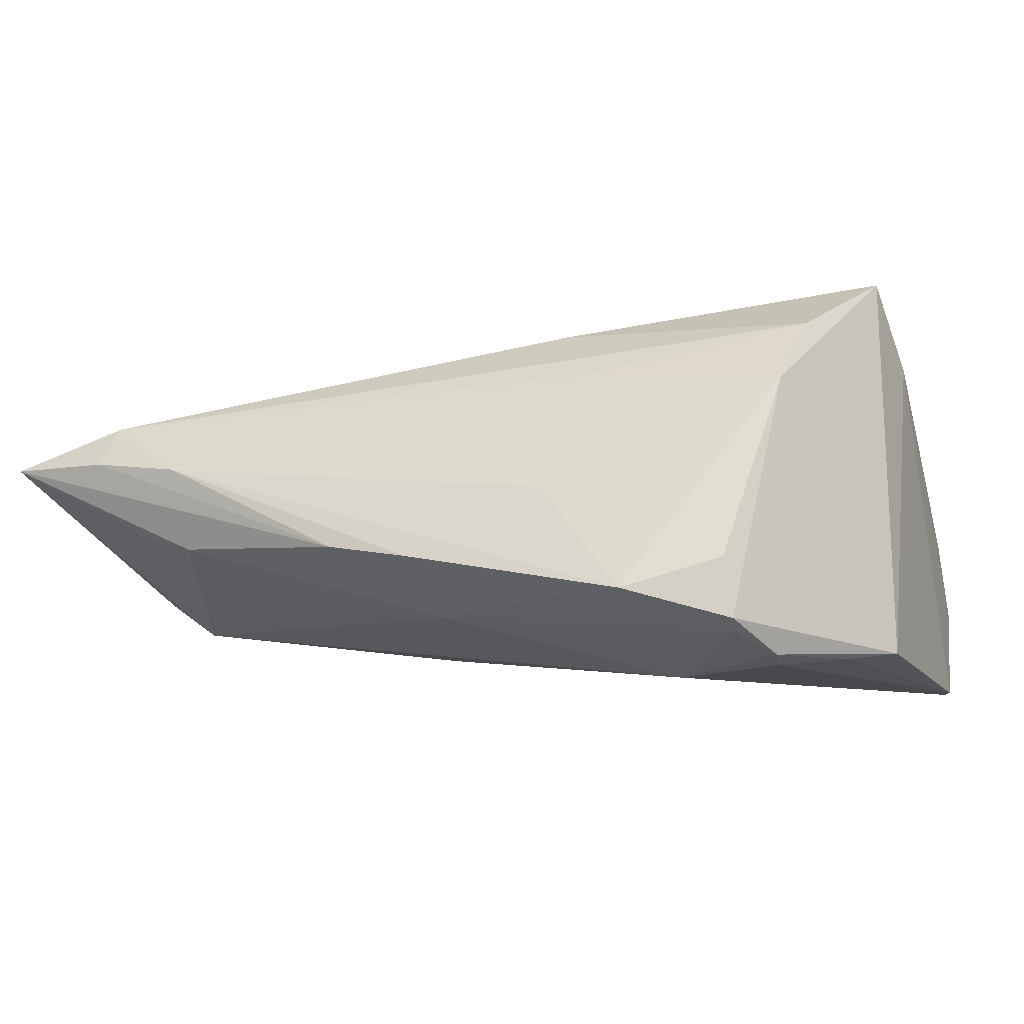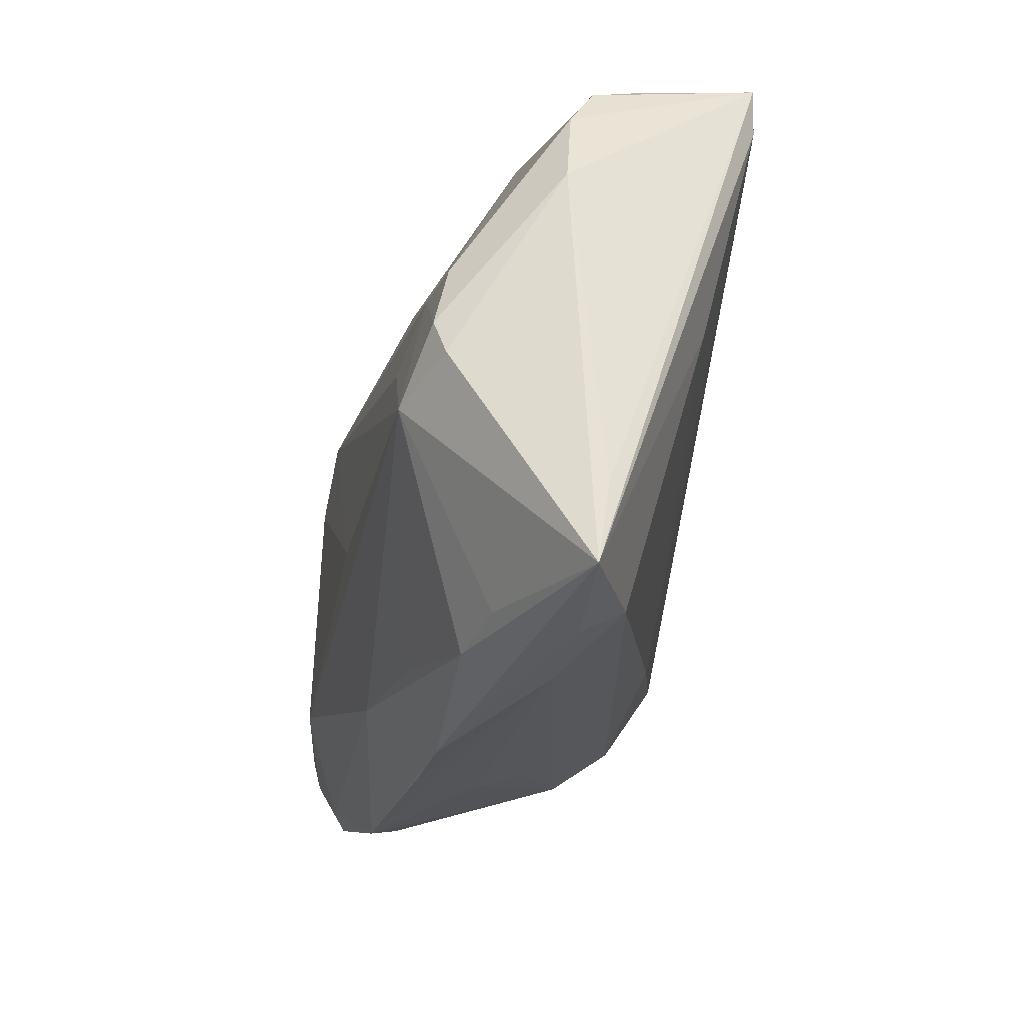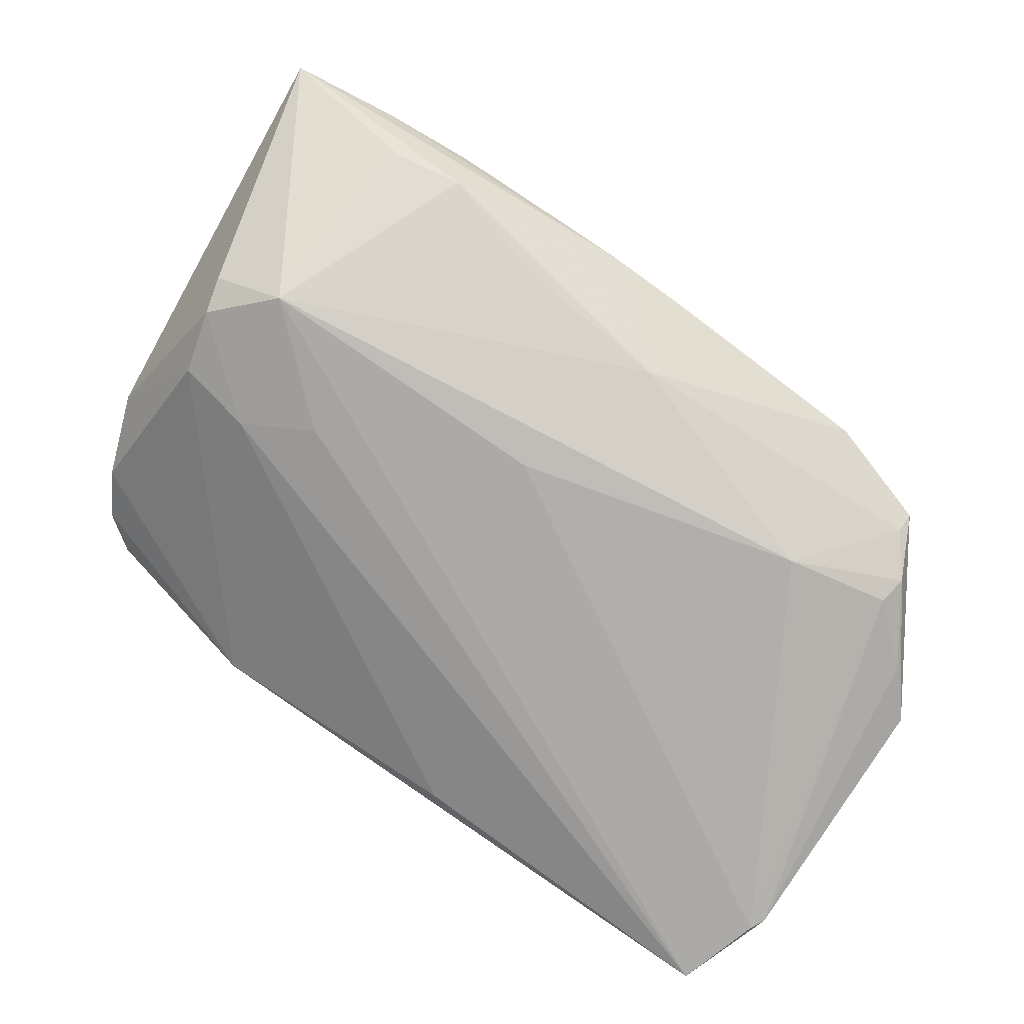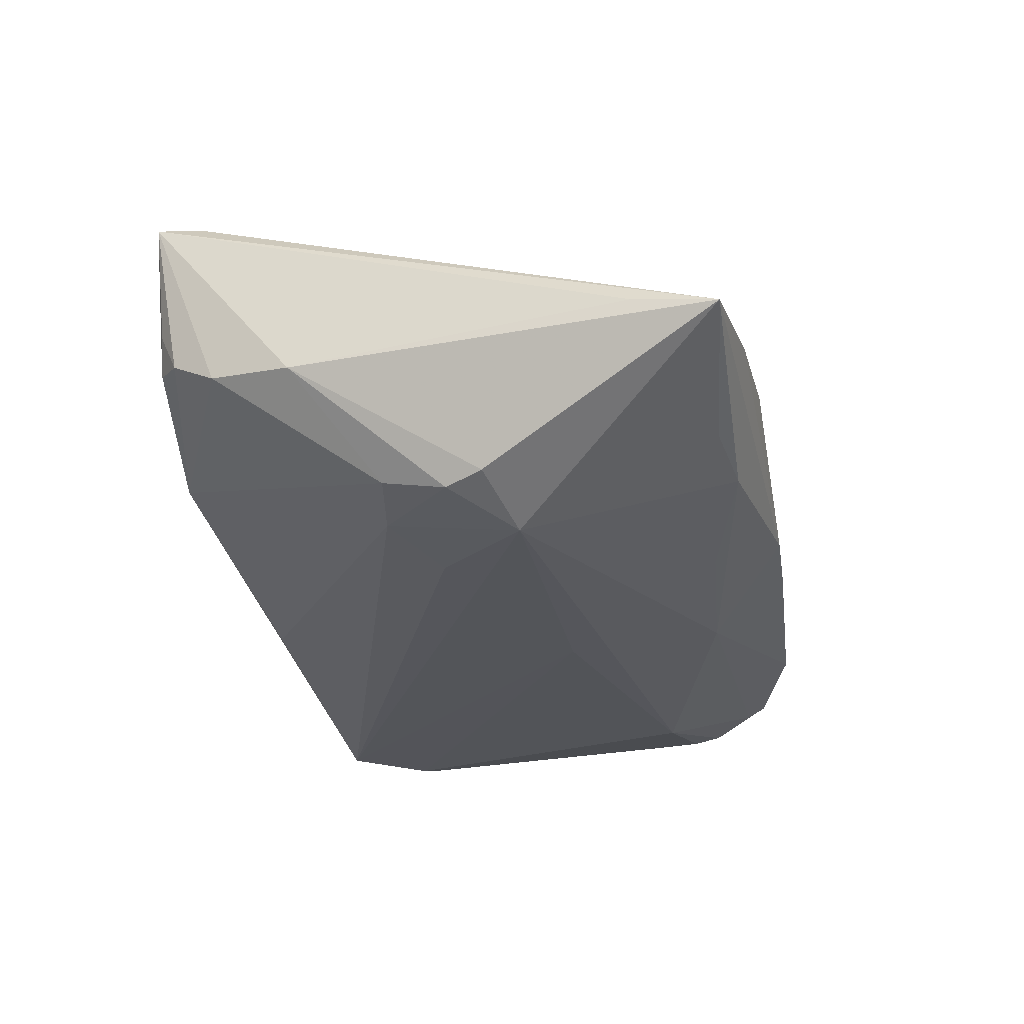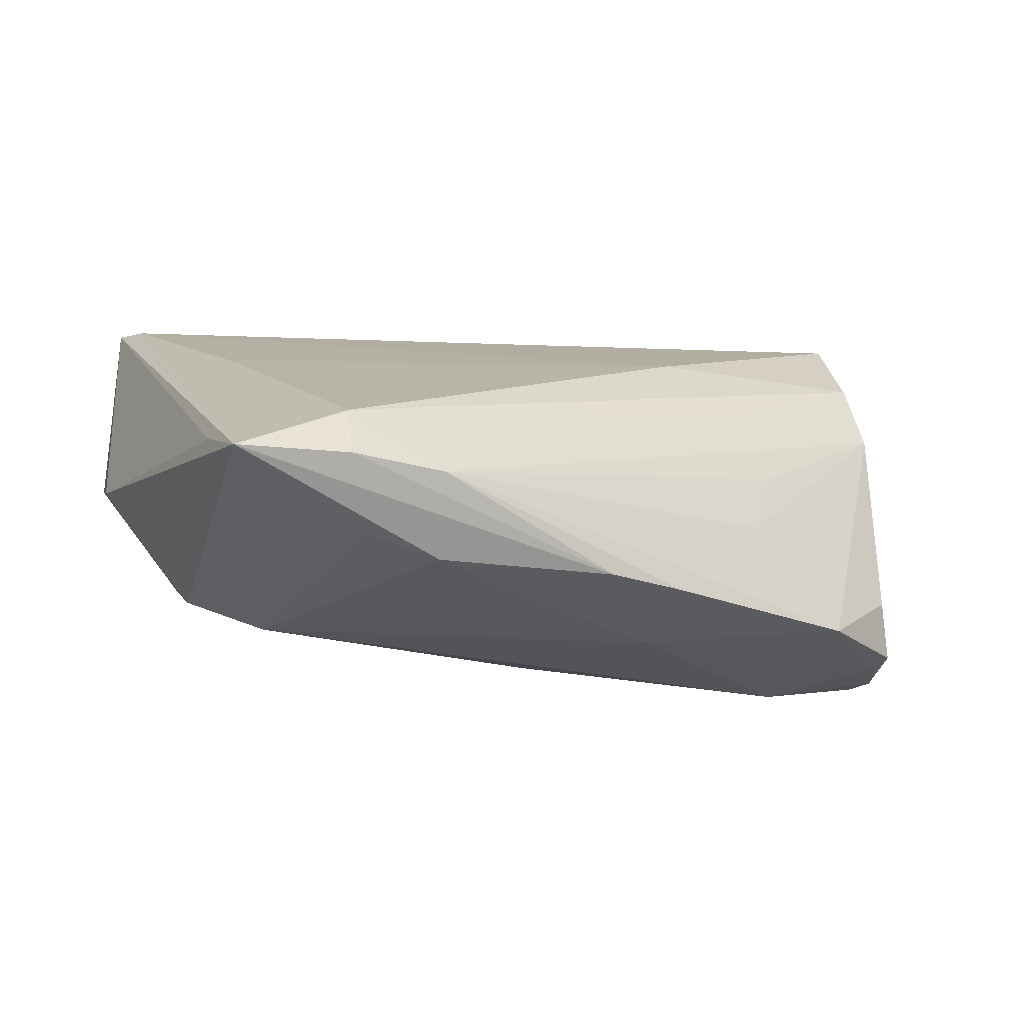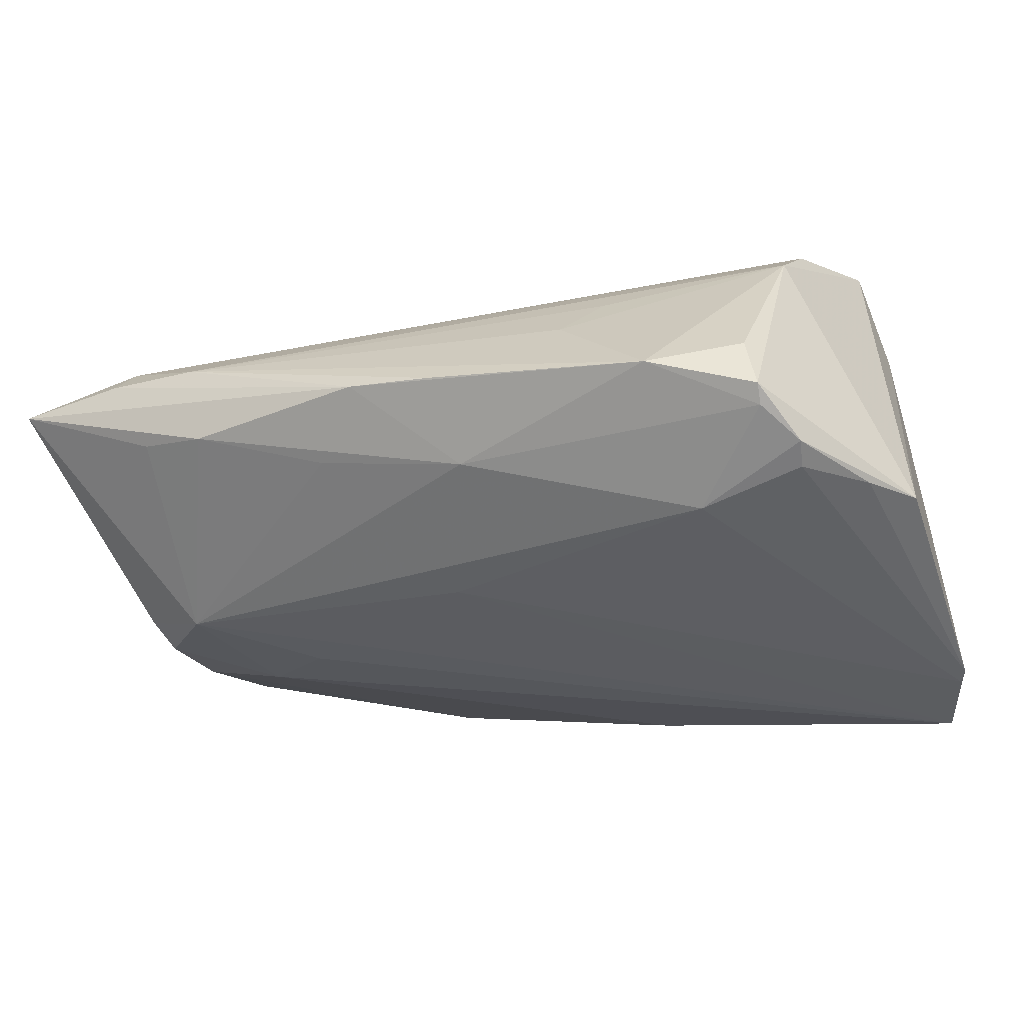
<metadata>
{"format":"obj","ext":"obj","renderer":"f3d","projection":"perspective","resolution":1024,"background":"white","views":[{"elev":-9.9,"azim":26.2,"up":"+Z"},{"elev":-30.0,"azim":-95.0,"up":"+Y"},{"elev":-79.8,"azim":-30.5,"up":"+Z"},{"elev":-18.2,"azim":-75.8,"up":"+Z"},{"elev":-3.4,"azim":-28.8,"up":"+Z"},{"elev":-44.1,"azim":22.0,"up":"+Z"}]}
</metadata>
<code>
v -0.05211 -0.004867 -0.01384
v 0.0554 0.03738 -0.01474
v -0.04436 -0.04092 0.003762
v -0.007048 -0.04009 -0.01037
v -0.03096 0.001301 -0.01753
v -0.05909 -0.04006 0.004176
v -0.0583 -0.02924 0.005717
v 0.0547 0.0353 -0.004189
v 0.02395 -0.02373 0.01309
v 0.01662 -0.0162 0.02088
v -0.04048 0.006247 -0.0143
v -0.03104 -0.03782 -0.008793
v -0.0401 -0.03679 -0.005819
v -0.04413 -0.01217 -0.01744
v -0.01461 -0.03216 -0.01444
v 0.03239 -0.03598 -0.01764
v -0.05141 0.03201 0.005808
v 0.05631 0.02988 -0.02695
v -0.04826 0.03691 0.02735
v 0.003856 -0.03915 -0.0122
v 0.05747 0.008243 0.01705
v -0.04334 -0.03772 0.009268
v -0.05314 -0.009667 -0.01231
v 0.04827 -0.02269 -0.02546
v -0.02417 0.04105 -0.001557
v 0.0564 -0.0005476 0.02735
v 0.02029 -0.03323 -0.003337
v 0.04538 -0.03066 -0.02154
v 0.04917 -0.02115 0.01069
v 0.05272 0.04105 -0.02527
v -0.05742 0.0142 0.001678
v 0.04489 -0.02827 -0.02303
v 0.0473 -0.01919 -0.02643
v 0.03345 -0.01761 -0.02735
v -0.04696 0.03091 0.02735
v 0.05507 0.02726 0.003455
v -0.04463 0.0004629 0.01987
v 0.02531 -0.02913 0.003844
v -0.05418 0.02555 0.002601
v -0.0474 0.03602 0.01223
v -0.04687 0.03572 0.006555
v 0.05436 -0.01201 -0.02534
v 0.04432 -0.03083 -0.01379
v 0.004503 -0.02929 -0.01924
v -0.04846 0.03535 0.01147
v 0.05742 0.02796 -0.02681
v 0.05909 -0.005894 -0.02428
v 0.05061 -0.01446 0.01925
v 0.01019 0.03942 -0.0144
v -0.00396 -0.009947 -0.02287
v -0.0319 -0.04105 0.001932
v -0.05057 0.003787 -0.01206
f 23 6 31
f 14 6 23
f 4 6 12
f 26 29 47
f 31 6 7
f 7 19 31
f 6 19 7
f 30 19 8
f 13 6 14
f 14 12 13
f 13 12 6
f 14 34 44
f 34 32 44
f 4 12 44
f 48 26 10
f 29 26 48
f 10 22 48
f 8 19 36
f 19 26 36
f 35 19 6
f 10 26 35
f 35 26 19
f 4 44 16
f 16 44 32
f 1 23 31
f 31 52 1
f 14 23 1
f 50 34 14
f 14 30 50
f 14 1 11
f 11 1 52
f 15 12 14
f 14 44 15
f 15 44 12
f 29 48 9
f 9 48 22
f 9 51 29
f 22 51 9
f 6 22 37
f 37 35 6
f 37 22 10
f 10 35 37
f 3 22 6
f 3 51 22
f 3 6 4
f 4 51 3
f 24 32 34
f 34 33 24
f 29 16 43
f 20 51 4
f 4 16 20
f 20 16 51
f 27 16 29
f 51 16 27
f 40 45 19
f 2 30 8
f 2 46 30
f 42 46 47
f 33 46 42
f 47 24 42
f 42 24 33
f 30 46 18
f 18 50 30
f 34 50 18
f 18 33 34
f 18 46 33
f 5 30 14
f 14 11 5
f 5 11 30
f 19 30 25
f 25 40 19
f 25 11 52
f 28 16 32
f 28 43 16
f 32 24 28
f 28 24 47
f 47 29 28
f 29 43 28
f 29 51 38
f 38 27 29
f 51 27 38
f 46 2 21
f 21 26 47
f 47 46 21
f 21 36 26
f 8 36 21
f 21 2 8
f 30 11 49
f 49 25 30
f 11 25 49
f 39 25 52
f 39 52 31
f 31 19 39
f 45 40 41
f 40 25 41
f 25 39 17
f 17 41 25
f 45 41 17
f 19 45 17
f 17 39 19

</code>
